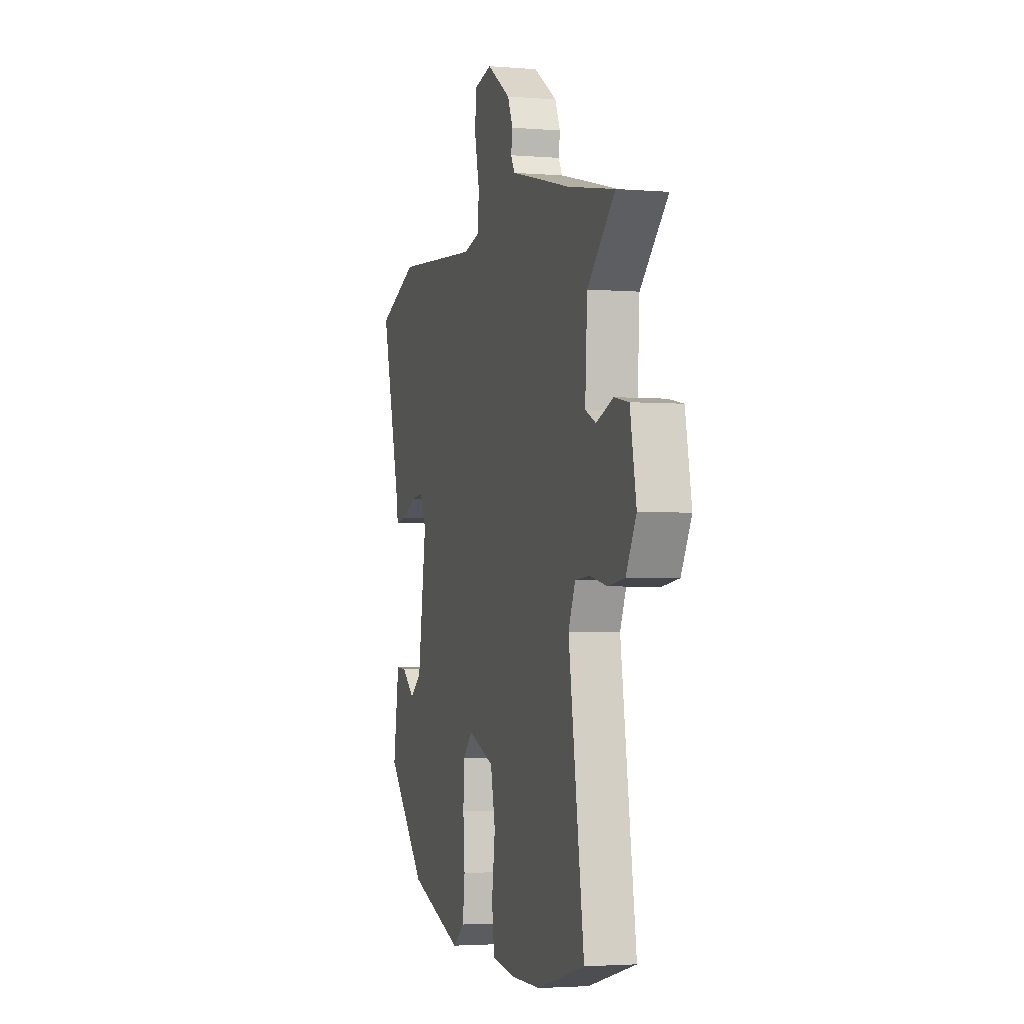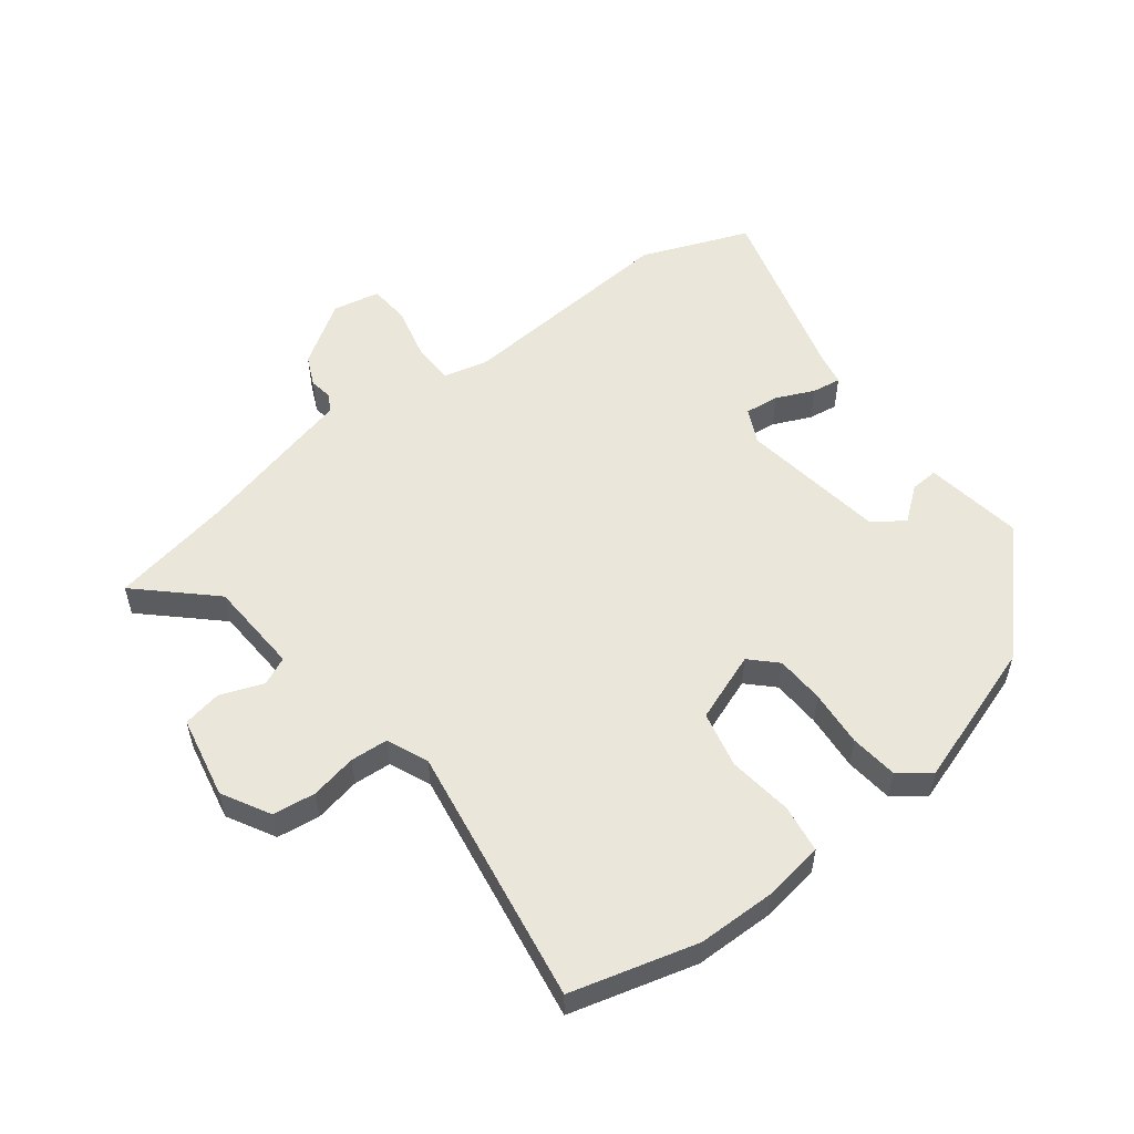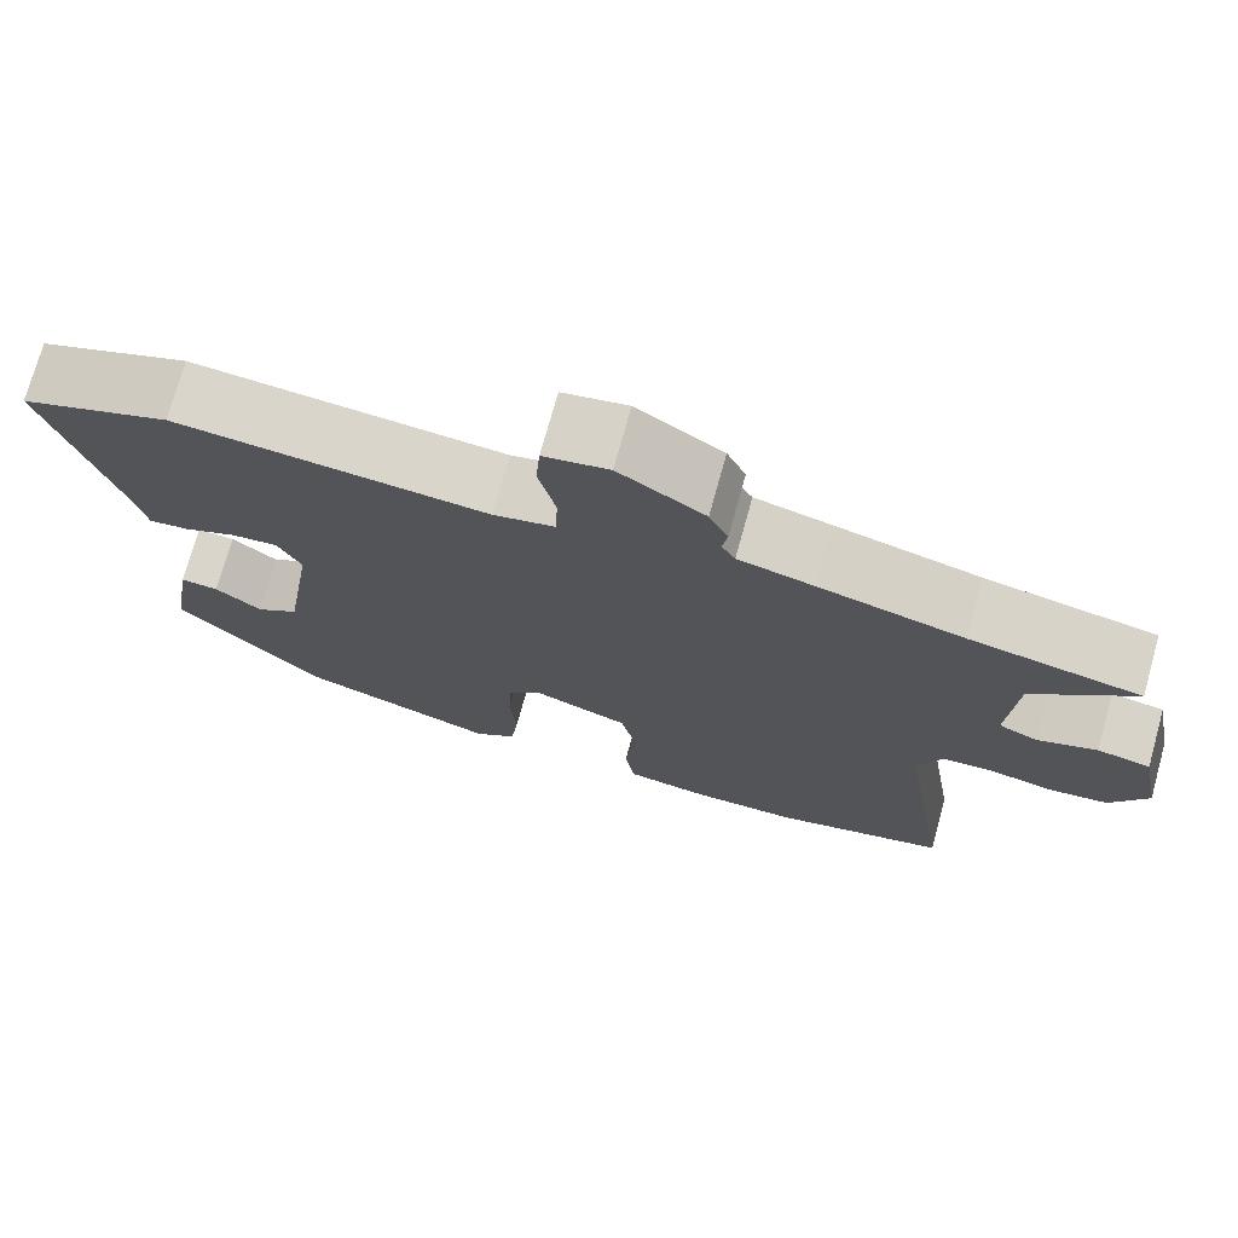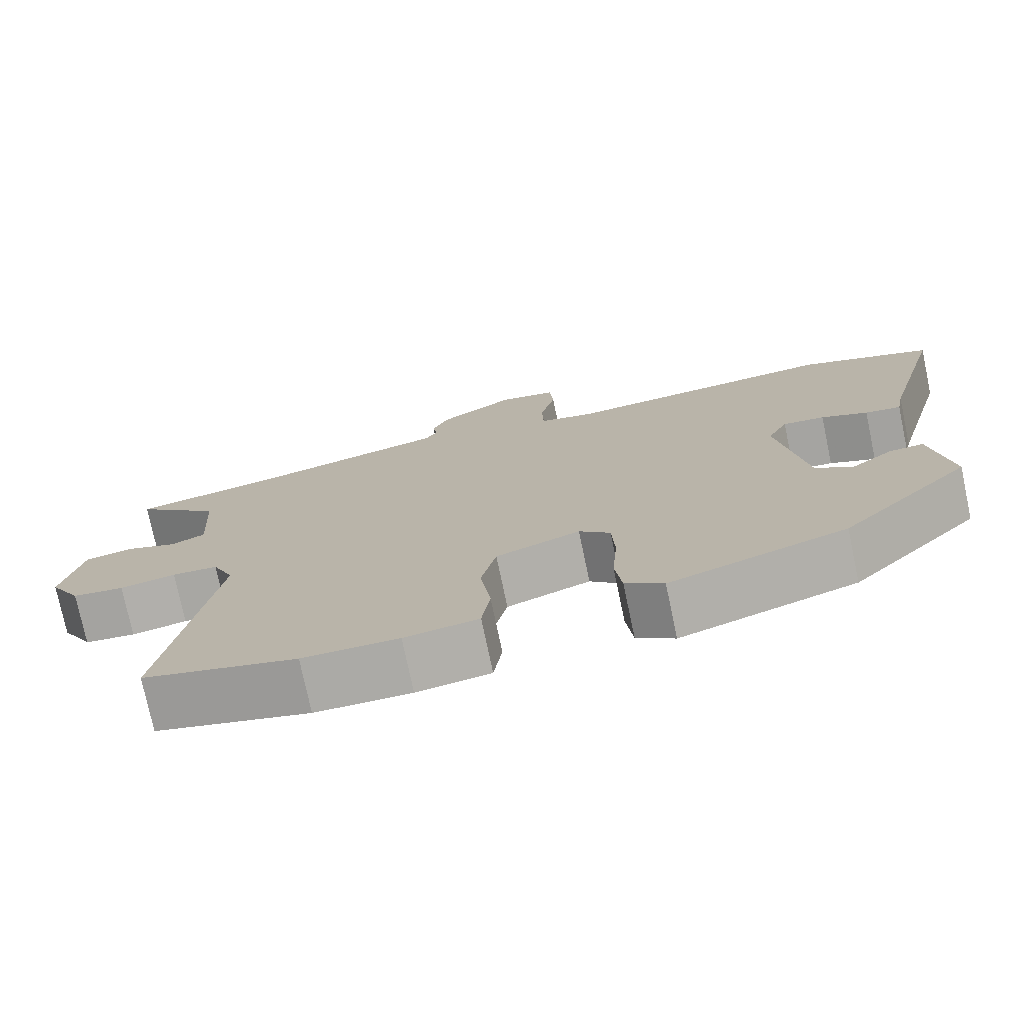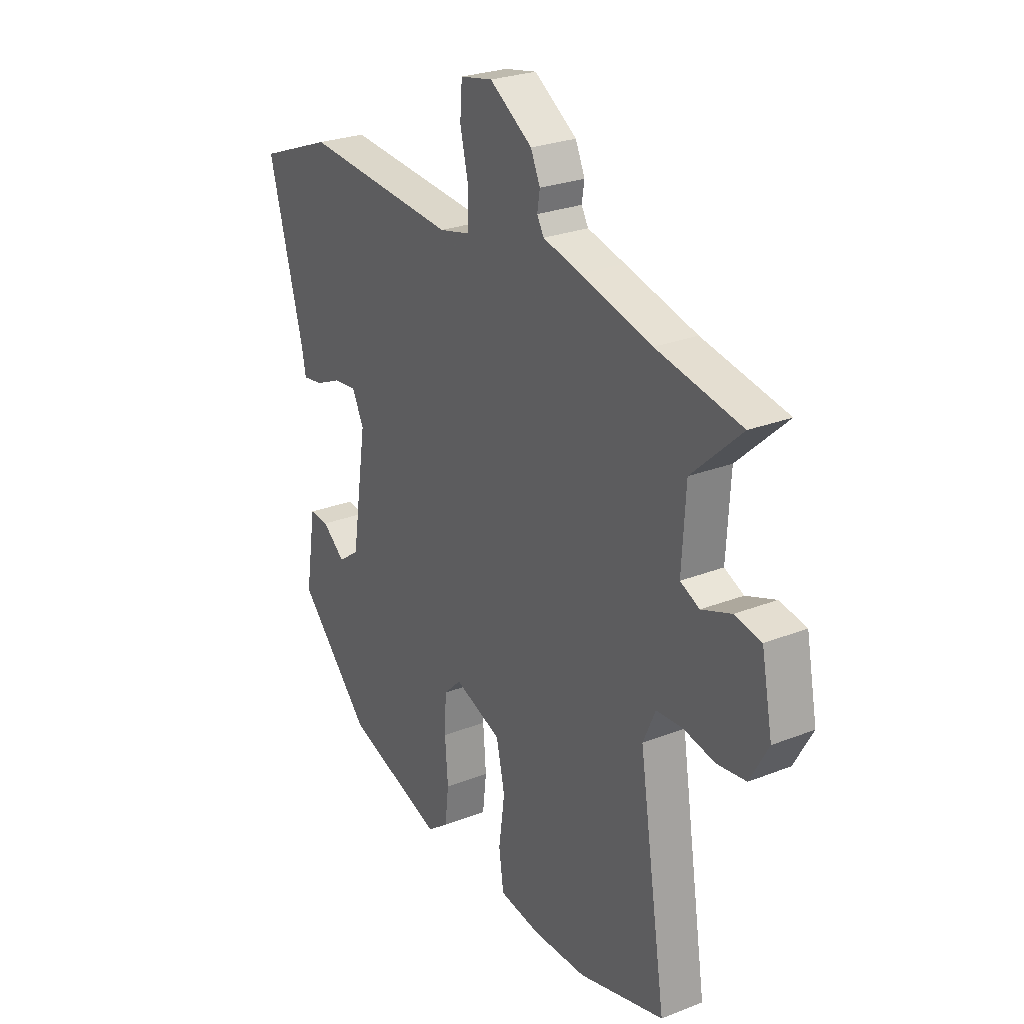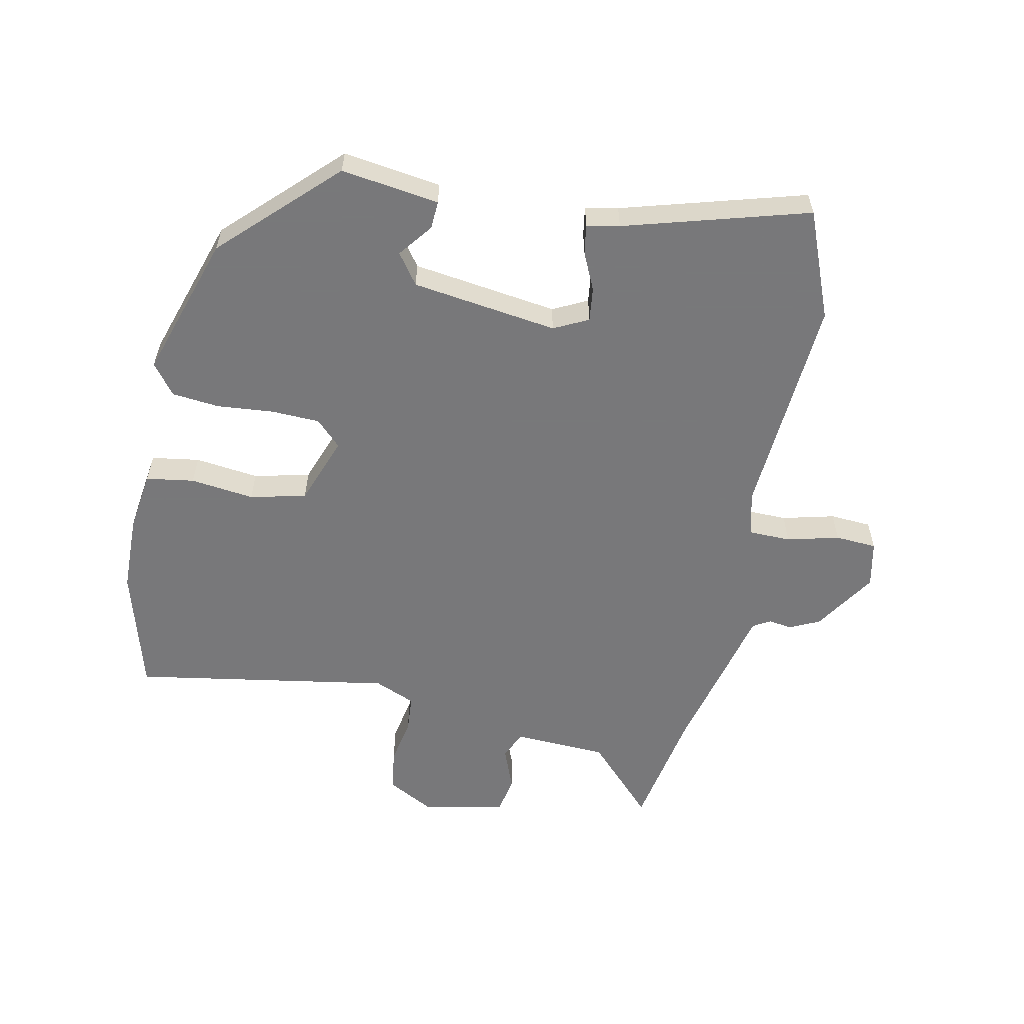
<metadata>
{"format":"obj","ext":"obj","renderer":"f3d","projection":"perspective","resolution":1024,"background":"white","views":[{"elev":-3.0,"azim":74.2,"up":"+Z"},{"elev":54.9,"azim":142.8,"up":"+Y"},{"elev":73.9,"azim":15.5,"up":"+Z"},{"elev":-75.9,"azim":-168.1,"up":"+Z"},{"elev":26.3,"azim":58.2,"up":"+Z"},{"elev":-57.6,"azim":-100.9,"up":"+Y"}]}
</metadata>
<code>
v -0.593 0.07 0.464
v -0.419 0.07 0.531
v -0.057 0.07 0.501
v 0.015 0.07 0.518
v 0.017 0.07 0.586
v -0.003 0.07 0.671
v 0.002 0.07 0.738
v 0.078 0.07 0.753
v 0.178 0.07 0.687
v 0.2 0.07 0.638
v 0.194 0.07 0.6
v 0.21 0.07 0.572
v 0.298 0.07 0.55
v 0.466 0.07 0.507
v 0.664 0.07 0.469
v 0.548 0.07 0.361
v 0.539 0.07 0.209
v 0.584 0.07 0.188
v 0.654 0.07 0.214
v 0.716 0.07 0.202
v 0.742 0.07 0.069
v 0.699 0.07 -0.008
v 0.63 0.07 -0.017
v 0.556 0.07 -0.002
v 0.495 0.07 -0.006
v 0.466 0.07 -0.072
v 0.531 0.07 -0.492
v 0.328 0.07 -0.546
v 0.202 0.07 -0.547
v 0.105 0.07 -0.532
v 0.094 0.07 -0.454
v 0.108 0.07 -0.351
v 0.088 0.07 -0.26
v -0.023 0.07 -0.218
v -0.064 0.07 -0.258
v -0.068 0.07 -0.337
v -0.061 0.07 -0.428
v -0.07 0.07 -0.505
v -0.12 0.07 -0.542
v -0.351 0.07 -0.464
v -0.522 0.07 -0.285
v -0.497 0.07 -0.127
v -0.452 0.07 -0.13
v -0.398 0.07 -0.173
v -0.348 0.07 -0.138
v -0.312 0.07 0.097
v -0.339 0.07 0.153
v -0.394 0.07 0.147
v -0.455 0.07 0.12
v -0.502 0.07 0.113
v -0.512 0.07 0.166
v -0.593 0 0.464
v -0.419 0 0.531
v -0.057 0 0.501
v 0.015 0 0.518
v 0.017 0 0.586
v -0.003 0 0.671
v 0.002 0 0.738
v 0.078 0 0.753
v 0.178 0 0.687
v 0.2 0 0.638
v 0.194 0 0.6
v 0.21 0 0.572
v 0.298 0 0.55
v 0.466 0 0.507
v 0.664 0 0.469
v 0.548 0 0.361
v 0.539 0 0.209
v 0.584 0 0.188
v 0.654 0 0.214
v 0.716 0 0.202
v 0.742 0 0.069
v 0.699 0 -0.008
v 0.63 0 -0.017
v 0.556 0 -0.002
v 0.495 0 -0.006
v 0.466 0 -0.072
v 0.531 0 -0.492
v 0.328 0 -0.546
v 0.202 0 -0.547
v 0.105 0 -0.532
v 0.094 0 -0.454
v 0.108 0 -0.351
v 0.088 0 -0.26
v -0.023 0 -0.218
v -0.064 0 -0.258
v -0.068 0 -0.337
v -0.061 0 -0.428
v -0.07 0 -0.505
v -0.12 0 -0.542
v -0.351 0 -0.464
v -0.522 0 -0.285
v -0.497 0 -0.127
v -0.452 0 -0.13
v -0.398 0 -0.173
v -0.348 0 -0.138
v -0.312 0 0.097
v -0.339 0 0.153
v -0.394 0 0.147
v -0.455 0 0.12
v -0.502 0 0.113
v -0.512 0 0.166
f 48 49 50 51
f 1 2 3
f 51 1 3
f 48 51 3
f 47 48 3
f 46 47 3 4
f 45 46 4
f 42 43 44
f 41 42 44
f 40 41 44
f 39 40 44
f 38 39 44
f 38 44 45
f 37 38 45
f 36 37 45
f 35 36 45
f 34 35 45 4
f 30 31 32
f 29 30 32
f 28 29 32
f 27 28 32
f 26 27 32
f 25 26 32 33
f 22 23 24
f 21 22 24
f 20 21 24
f 19 20 24
f 18 19 24
f 17 18 24 25
f 33 34 4
f 25 33 4
f 17 25 4
f 16 17 4
f 12 13 14
f 9 10 11
f 8 9 11
f 7 8 11
f 6 7 11
f 5 6 11
f 5 11 12
f 16 4 5
f 15 16 5
f 14 15 5
f 5 12 14
f 102 101 100 99
f 54 53 52
f 54 52 102
f 54 102 99
f 54 99 98
f 55 54 98 97
f 55 97 96
f 95 94 93
f 95 93 92
f 95 92 91
f 95 91 90
f 95 90 89
f 96 95 89
f 96 89 88
f 96 88 87
f 96 87 86
f 55 96 86 85
f 83 82 81
f 83 81 80
f 83 80 79
f 83 79 78
f 83 78 77
f 84 83 77 76
f 75 74 73
f 75 73 72
f 75 72 71
f 75 71 70
f 75 70 69
f 76 75 69 68
f 55 85 84
f 55 84 76
f 55 76 68
f 55 68 67
f 65 64 63
f 62 61 60
f 62 60 59
f 62 59 58
f 62 58 57
f 62 57 56
f 63 62 56
f 56 55 67
f 56 67 66
f 56 66 65
f 65 63 56
f 1 52 53 2
f 2 53 54 3
f 3 54 55 4
f 4 55 56 5
f 5 56 57 6
f 6 57 58 7
f 7 58 59 8
f 8 59 60 9
f 9 60 61 10
f 10 61 62 11
f 11 62 63 12
f 12 63 64 13
f 13 64 65 14
f 14 65 66 15
f 15 66 67 16
f 16 67 68 17
f 17 68 69 18
f 18 69 70 19
f 19 70 71 20
f 20 71 72 21
f 21 72 73 22
f 22 73 74 23
f 23 74 75 24
f 24 75 76 25
f 25 76 77 26
f 26 77 78 27
f 27 78 79 28
f 28 79 80 29
f 29 80 81 30
f 30 81 82 31
f 31 82 83 32
f 32 83 84 33
f 33 84 85 34
f 34 85 86 35
f 35 86 87 36
f 36 87 88 37
f 37 88 89 38
f 38 89 90 39
f 39 90 91 40
f 40 91 92 41
f 41 92 93 42
f 42 93 94 43
f 43 94 95 44
f 44 95 96 45
f 45 96 97 46
f 46 97 98 47
f 47 98 99 48
f 48 99 100 49
f 49 100 101 50
f 50 101 102 51
f 51 102 52 1

</code>
